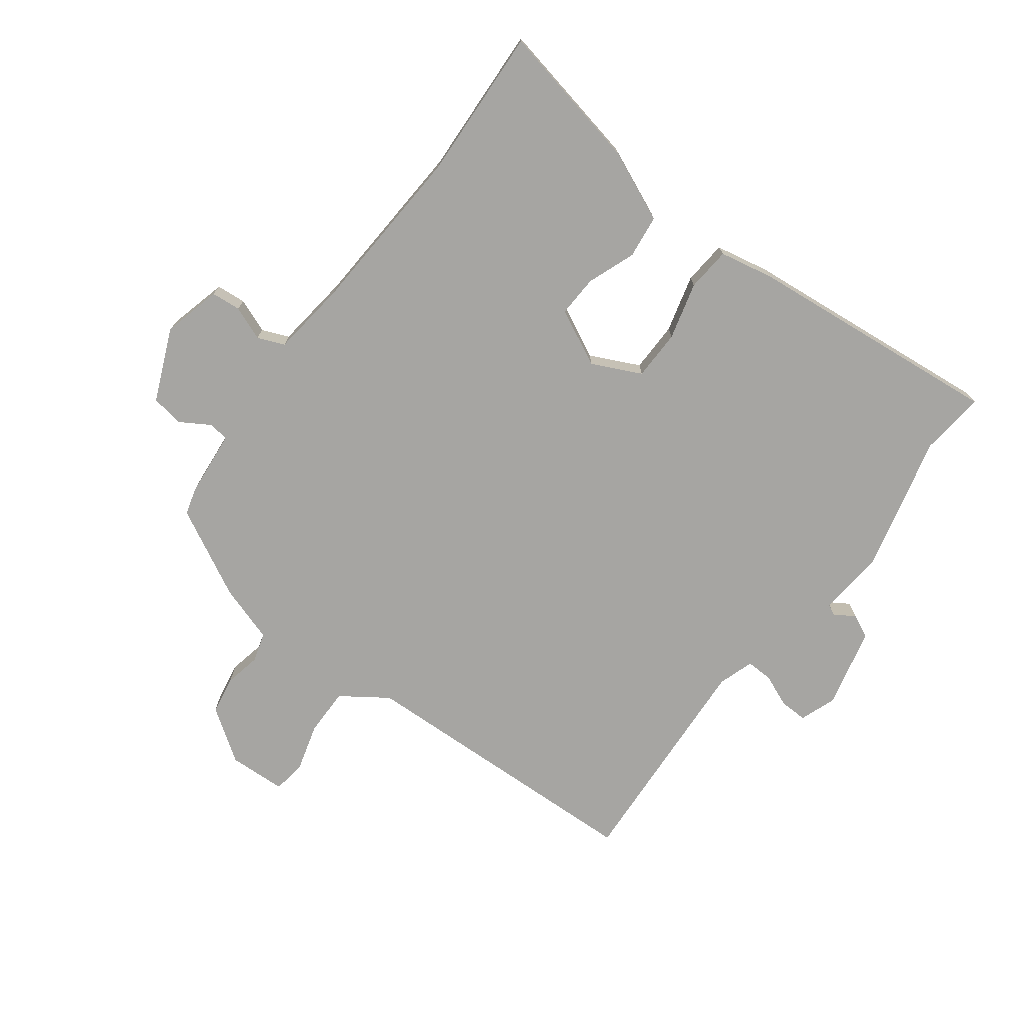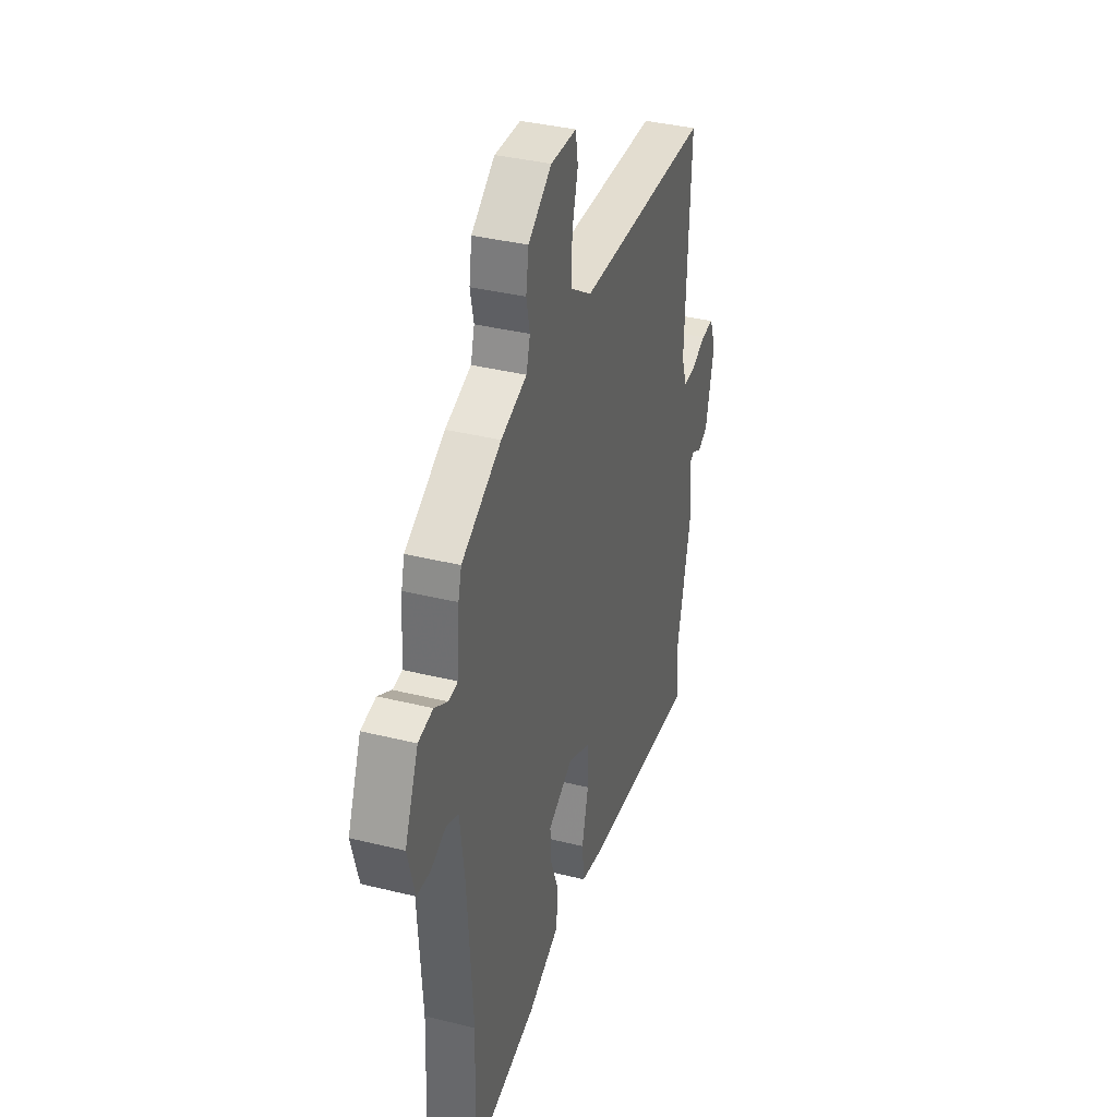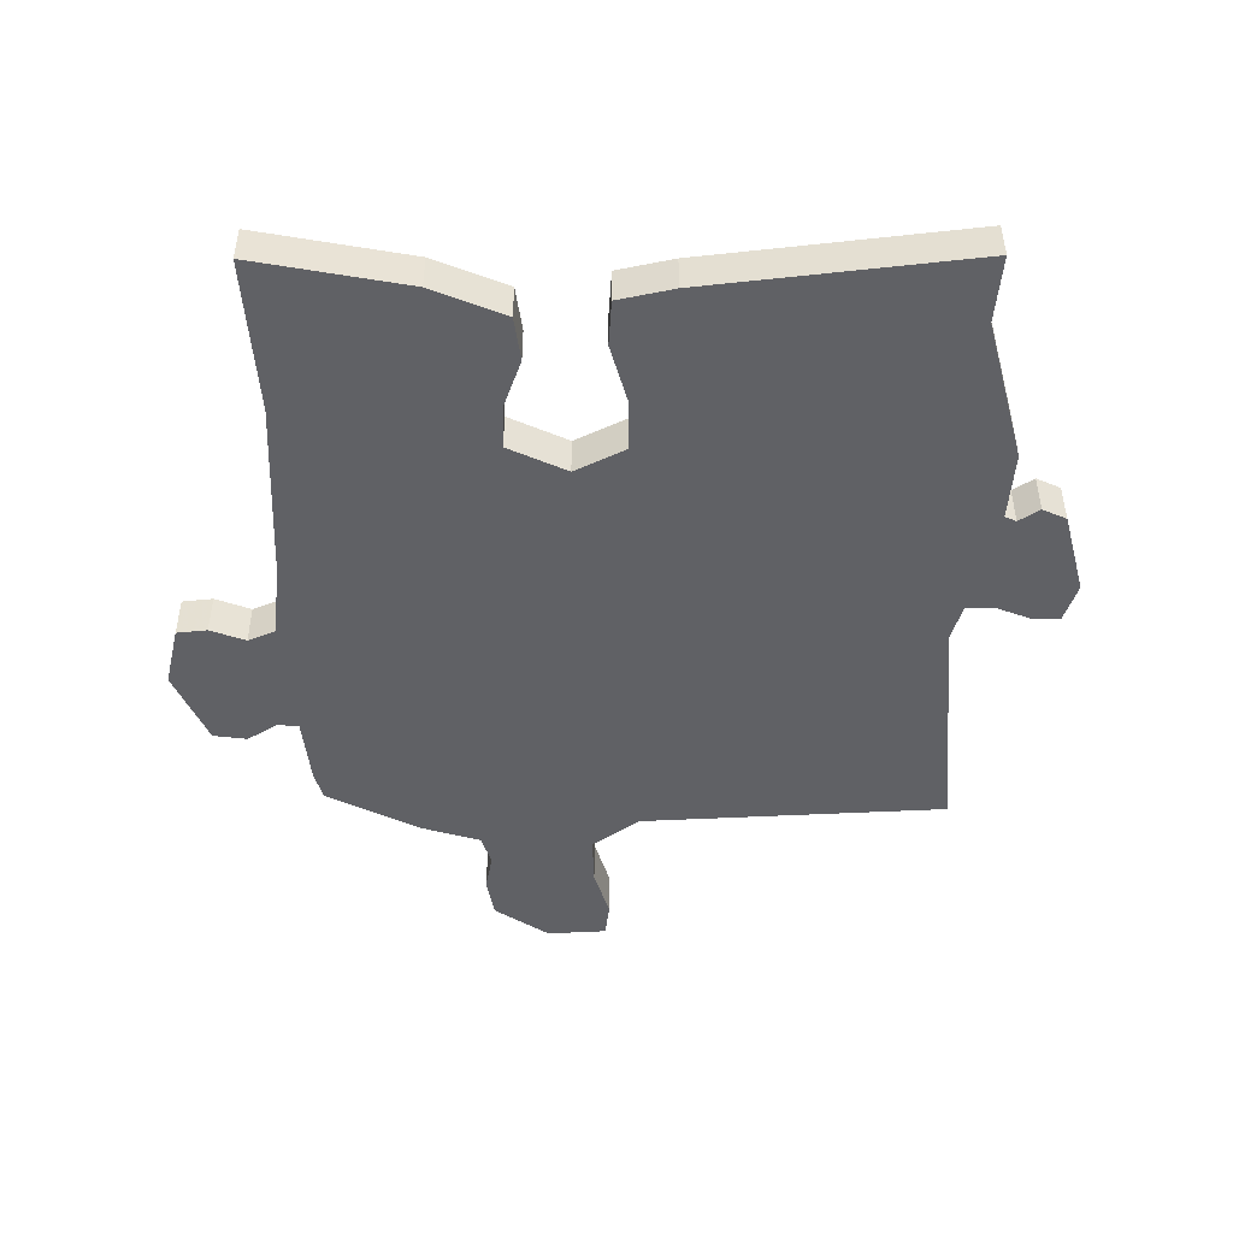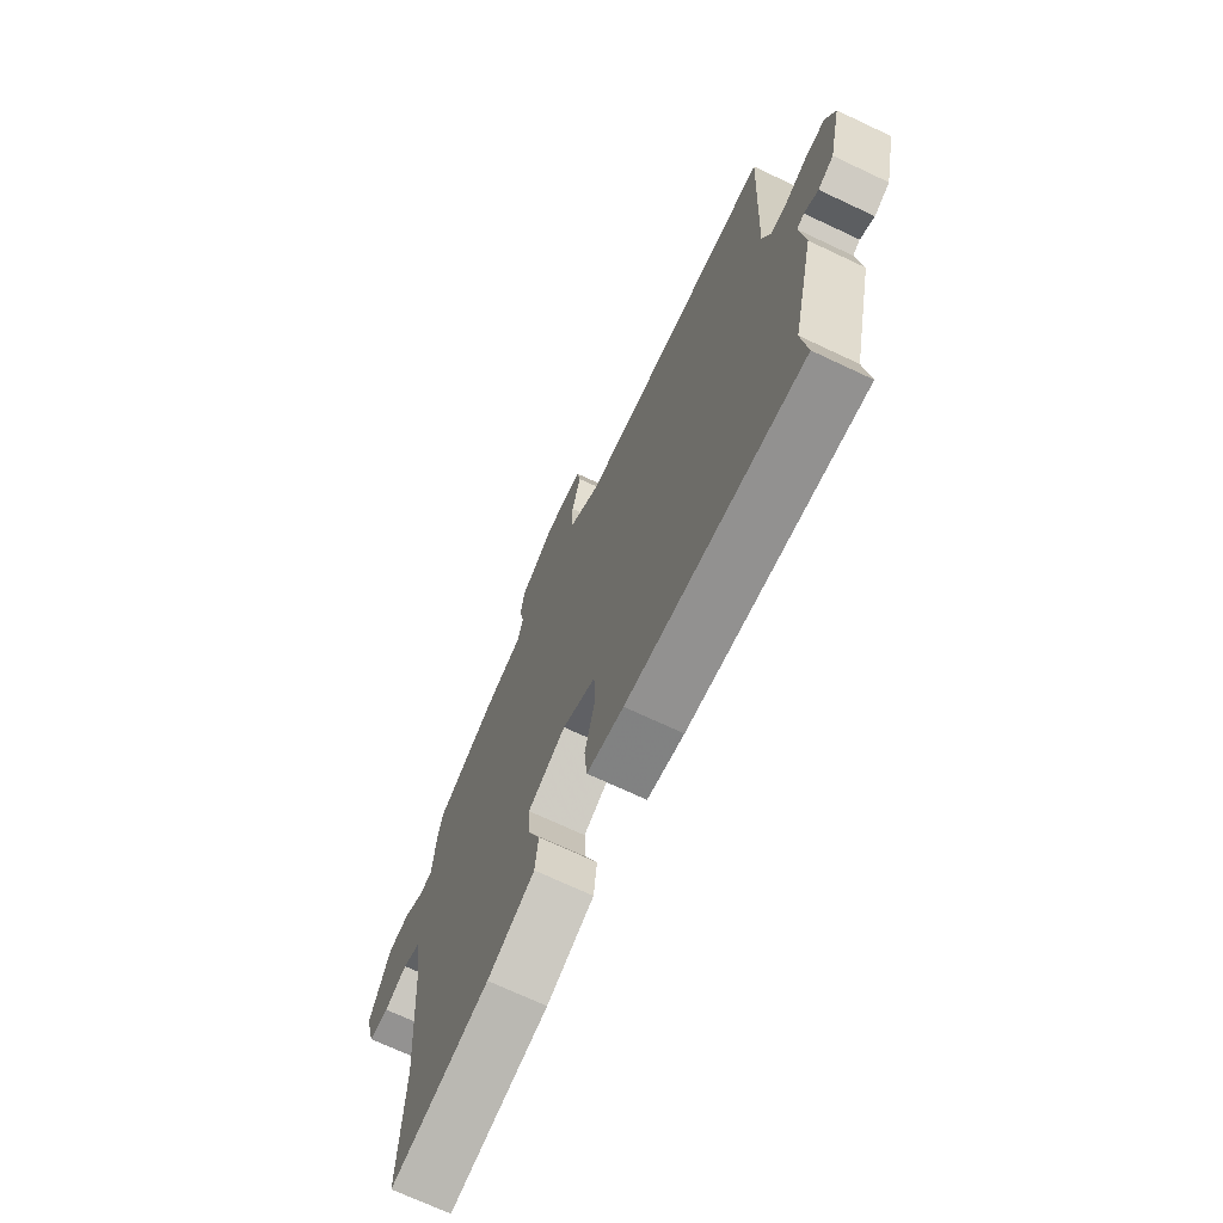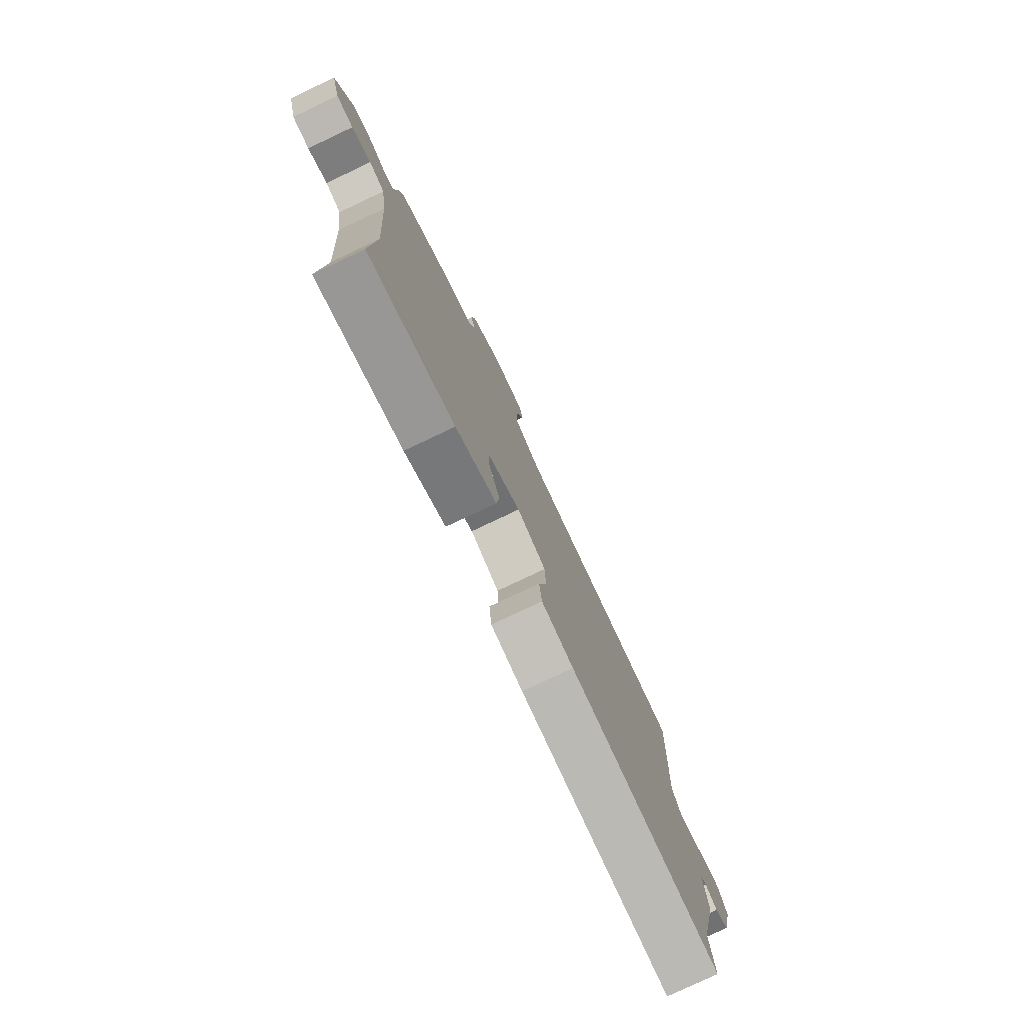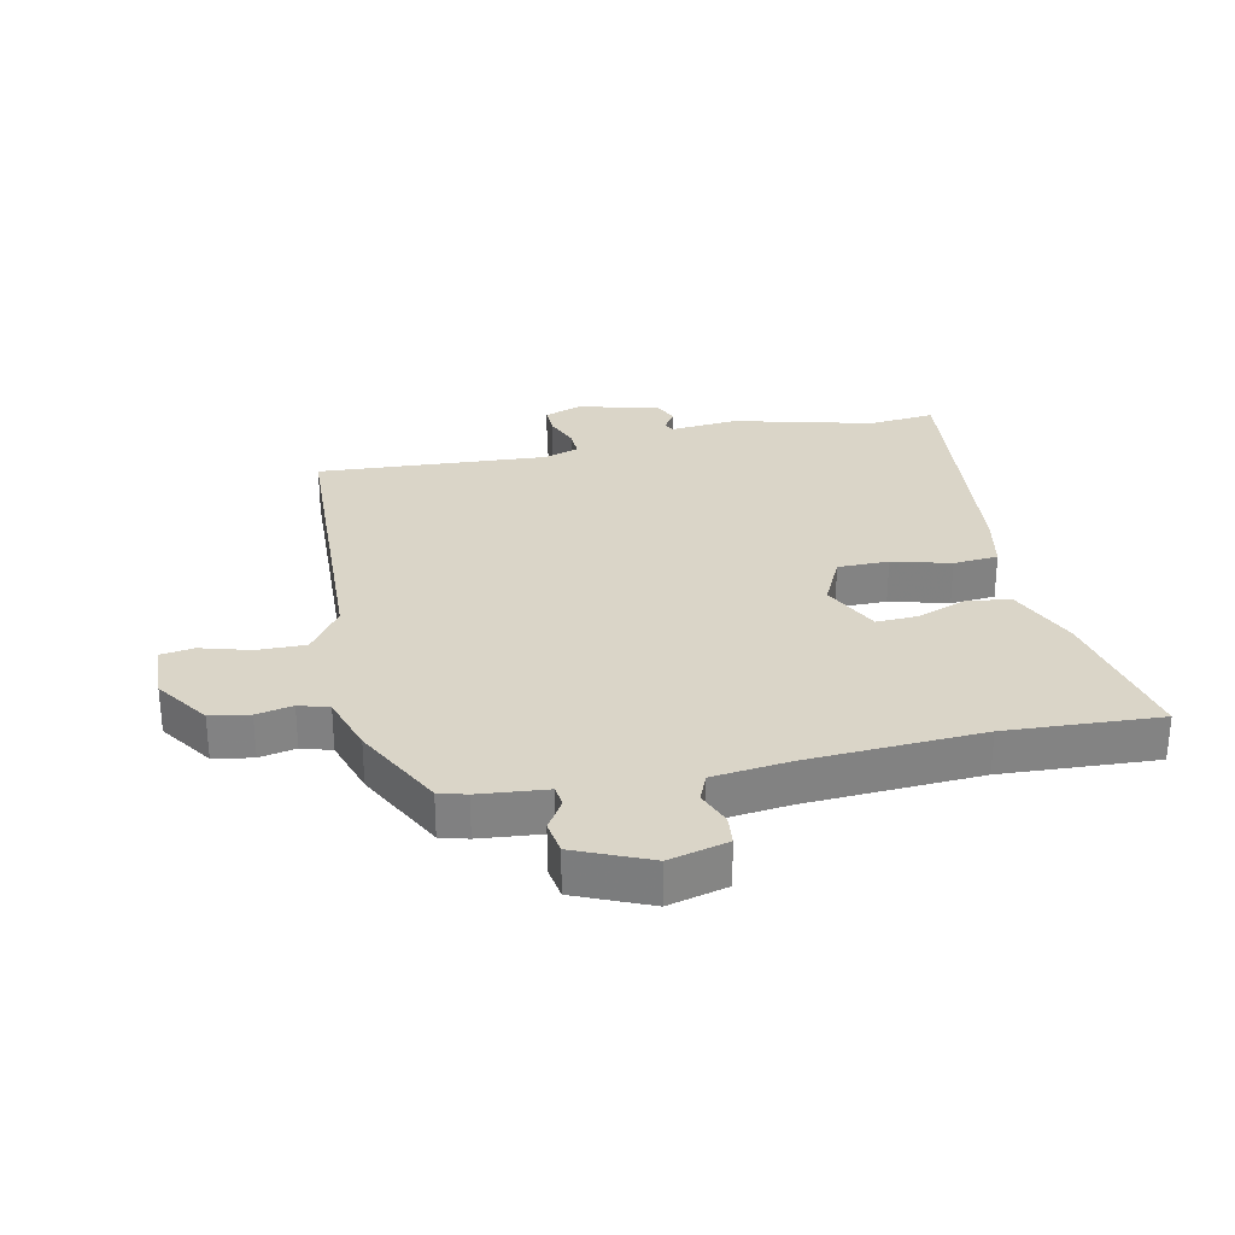
<metadata>
{"format":"obj","ext":"obj","renderer":"f3d","projection":"perspective","resolution":1024,"background":"white","views":[{"elev":-73.7,"azim":143.8,"up":"+Y"},{"elev":36.8,"azim":107.8,"up":"+Z"},{"elev":-47.8,"azim":-178.1,"up":"+Y"},{"elev":-70.9,"azim":-115.2,"up":"+Z"},{"elev":-79.0,"azim":115.3,"up":"+Z"},{"elev":29.3,"azim":78.9,"up":"+Y"}]}
</metadata>
<code>
v 0.499 0.07 0.421
v 0.511 0.07 0.376
v 0.52 0.07 0.265
v 0.554 0.07 0.261
v 0.603 0.07 0.29
v 0.657 0.07 0.281
v 0.707 0.07 0.16
v 0.681 0.07 0.064
v 0.632 0.07 0.06
v 0.576 0.07 0.083
v 0.531 0.07 0.065
v 0.514 0.07 -0.061
v 0.494 0.07 -0.345
v 0.504 0.07 -0.596
v 0.26 0.07 -0.543
v 0.144 0.07 -0.491
v 0.136 0.07 -0.419
v 0.167 0.07 -0.34
v 0.171 0.07 -0.271
v 0.078 0.07 -0.224
v -0.004 0.07 -0.262
v -0.006 0.07 -0.345
v 0.018 0.07 -0.44
v 0.011 0.07 -0.513
v -0.079 0.07 -0.53
v -0.508 0.07 -0.568
v -0.495 0.07 -0.46
v -0.549 0.07 -0.231
v -0.537 0.07 -0.121
v -0.555 0.07 -0.112
v -0.589 0.07 -0.133
v -0.627 0.07 -0.114
v -0.658 0.07 0.018
v -0.635 0.07 0.079
v -0.589 0.07 0.077
v -0.535 0.07 0.054
v -0.491 0.07 0.052
v -0.471 0.07 0.111
v -0.489 0.07 0.484
v 0.002 0.07 0.496
v 0.079 0.07 0.548
v 0.079 0.07 0.627
v 0.057 0.07 0.708
v 0.066 0.07 0.762
v 0.161 0.07 0.765
v 0.247 0.07 0.704
v 0.257 0.07 0.64
v 0.244 0.07 0.581
v 0.258 0.07 0.532
v 0.353 0.07 0.5
v 0.499 0 0.421
v 0.511 0 0.376
v 0.52 0 0.265
v 0.554 0 0.261
v 0.603 0 0.29
v 0.657 0 0.281
v 0.707 0 0.16
v 0.681 0 0.064
v 0.632 0 0.06
v 0.576 0 0.083
v 0.531 0 0.065
v 0.514 0 -0.061
v 0.494 0 -0.345
v 0.504 0 -0.596
v 0.26 0 -0.543
v 0.144 0 -0.491
v 0.136 0 -0.419
v 0.167 0 -0.34
v 0.171 0 -0.271
v 0.078 0 -0.224
v -0.004 0 -0.262
v -0.006 0 -0.345
v 0.018 0 -0.44
v 0.011 0 -0.513
v -0.079 0 -0.53
v -0.508 0 -0.568
v -0.495 0 -0.46
v -0.549 0 -0.231
v -0.537 0 -0.121
v -0.555 0 -0.112
v -0.589 0 -0.133
v -0.627 0 -0.114
v -0.658 0 0.018
v -0.635 0 0.079
v -0.589 0 0.077
v -0.535 0 0.054
v -0.491 0 0.052
v -0.471 0 0.111
v -0.489 0 0.484
v 0.002 0 0.496
v 0.079 0 0.548
v 0.079 0 0.627
v 0.057 0 0.708
v 0.066 0 0.762
v 0.161 0 0.765
v 0.247 0 0.704
v 0.257 0 0.64
v 0.244 0 0.581
v 0.258 0 0.532
v 0.353 0 0.5
f 49 50 1 2
f 45 46 47 48
f 45 48 49
f 42 43 44 45
f 41 42 45 49
f 40 41 49 2
f 38 39 40 2
f 33 34 35 36
f 33 36 37
f 30 31 32 33
f 29 30 33 37
f 27 28 29 37
f 24 25 26 27
f 22 23 24 27
f 21 22 27 37
f 20 21 37 38
f 15 16 17 18
f 13 14 15 18
f 12 13 18 19
f 11 12 19 20
f 7 8 9 10
f 7 10 11
f 4 5 6 7
f 3 4 7 11
f 11 20 38
f 2 3 11 38
f 52 51 100 99
f 98 97 96 95
f 99 98 95
f 95 94 93 92
f 99 95 92 91
f 52 99 91 90
f 52 90 89 88
f 86 85 84 83
f 87 86 83
f 83 82 81 80
f 87 83 80 79
f 87 79 78 77
f 77 76 75 74
f 77 74 73 72
f 87 77 72 71
f 88 87 71 70
f 68 67 66 65
f 68 65 64 63
f 69 68 63 62
f 70 69 62 61
f 60 59 58 57
f 61 60 57
f 57 56 55 54
f 61 57 54 53
f 88 70 61
f 88 61 53 52
f 1 51 52 2
f 2 52 53 3
f 3 53 54 4
f 4 54 55 5
f 5 55 56 6
f 6 56 57 7
f 7 57 58 8
f 8 58 59 9
f 9 59 60 10
f 10 60 61 11
f 11 61 62 12
f 12 62 63 13
f 13 63 64 14
f 14 64 65 15
f 15 65 66 16
f 16 66 67 17
f 17 67 68 18
f 18 68 69 19
f 19 69 70 20
f 20 70 71 21
f 21 71 72 22
f 22 72 73 23
f 23 73 74 24
f 24 74 75 25
f 25 75 76 26
f 26 76 77 27
f 27 77 78 28
f 28 78 79 29
f 29 79 80 30
f 30 80 81 31
f 31 81 82 32
f 32 82 83 33
f 33 83 84 34
f 34 84 85 35
f 35 85 86 36
f 36 86 87 37
f 37 87 88 38
f 38 88 89 39
f 39 89 90 40
f 40 90 91 41
f 41 91 92 42
f 42 92 93 43
f 43 93 94 44
f 44 94 95 45
f 45 95 96 46
f 46 96 97 47
f 47 97 98 48
f 48 98 99 49
f 49 99 100 50
f 50 100 51 1

</code>
